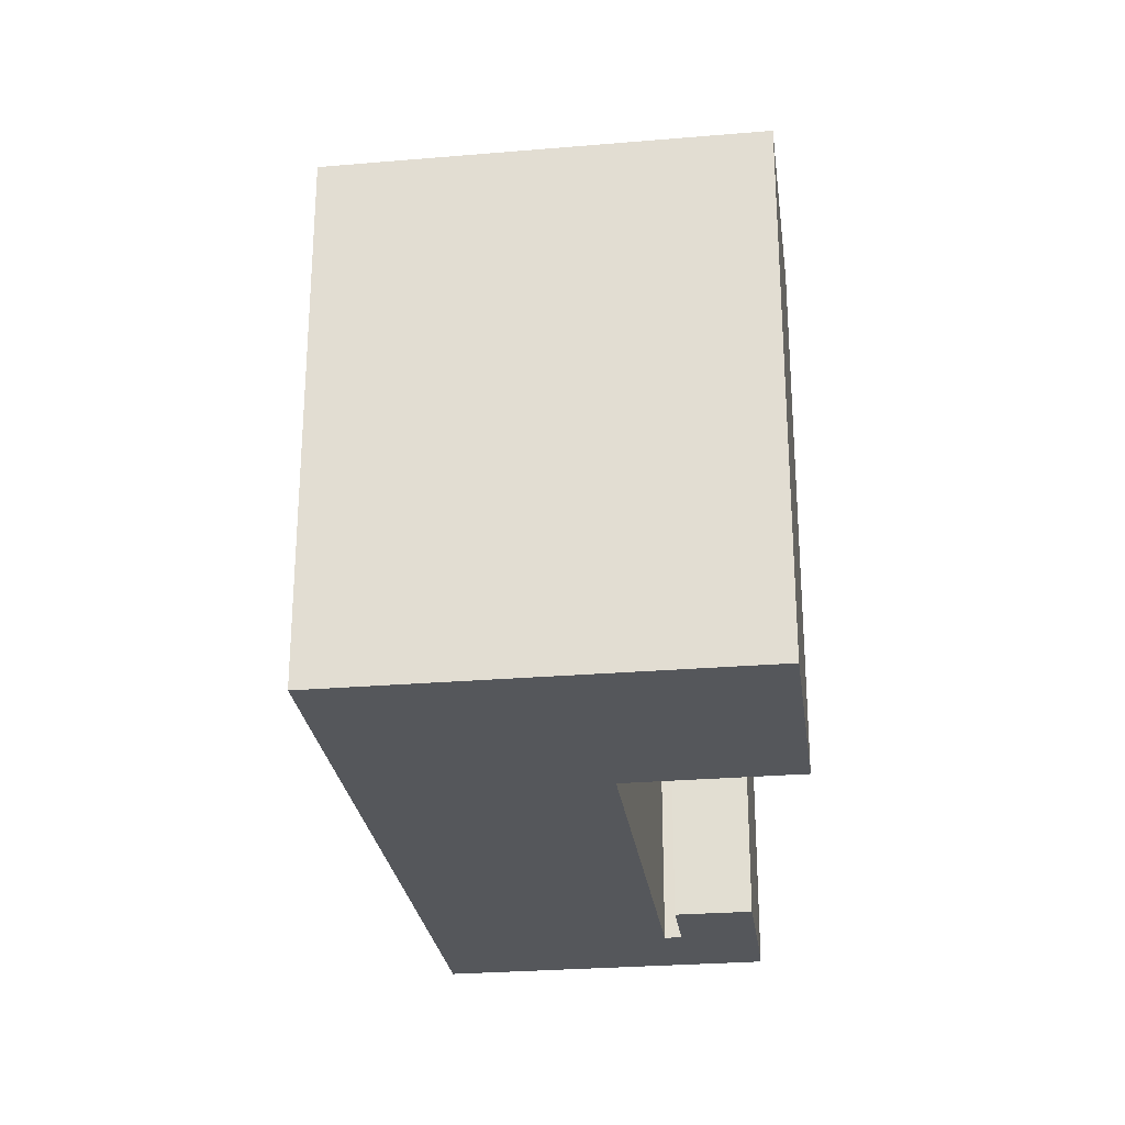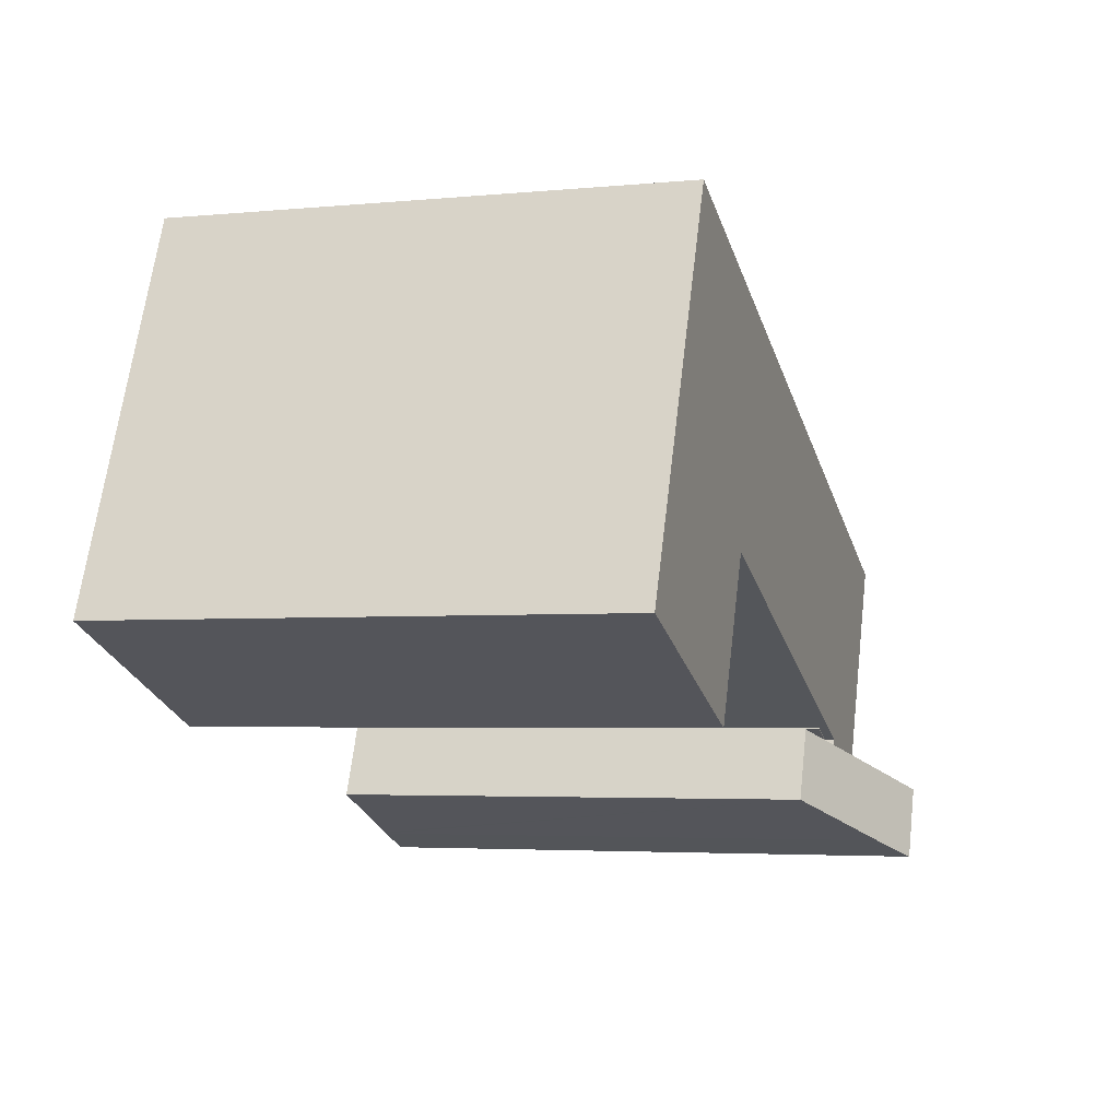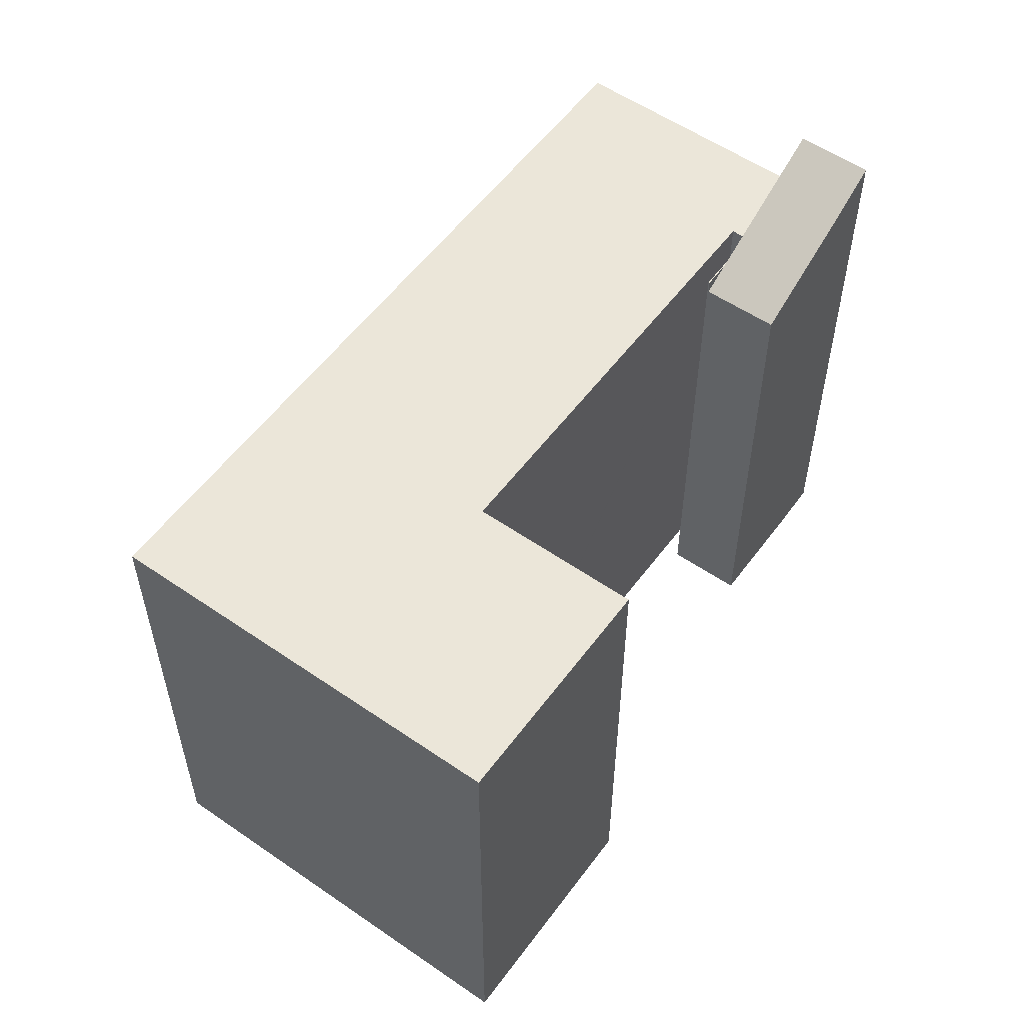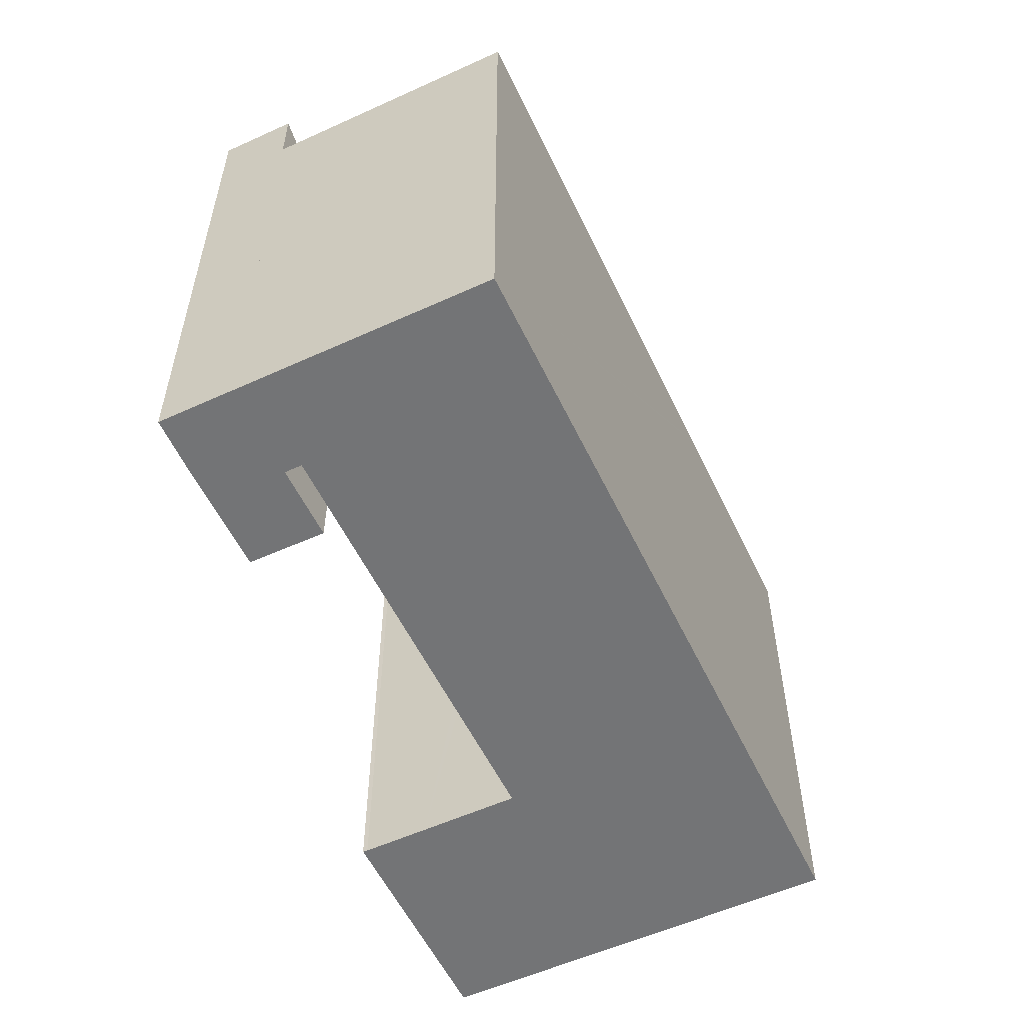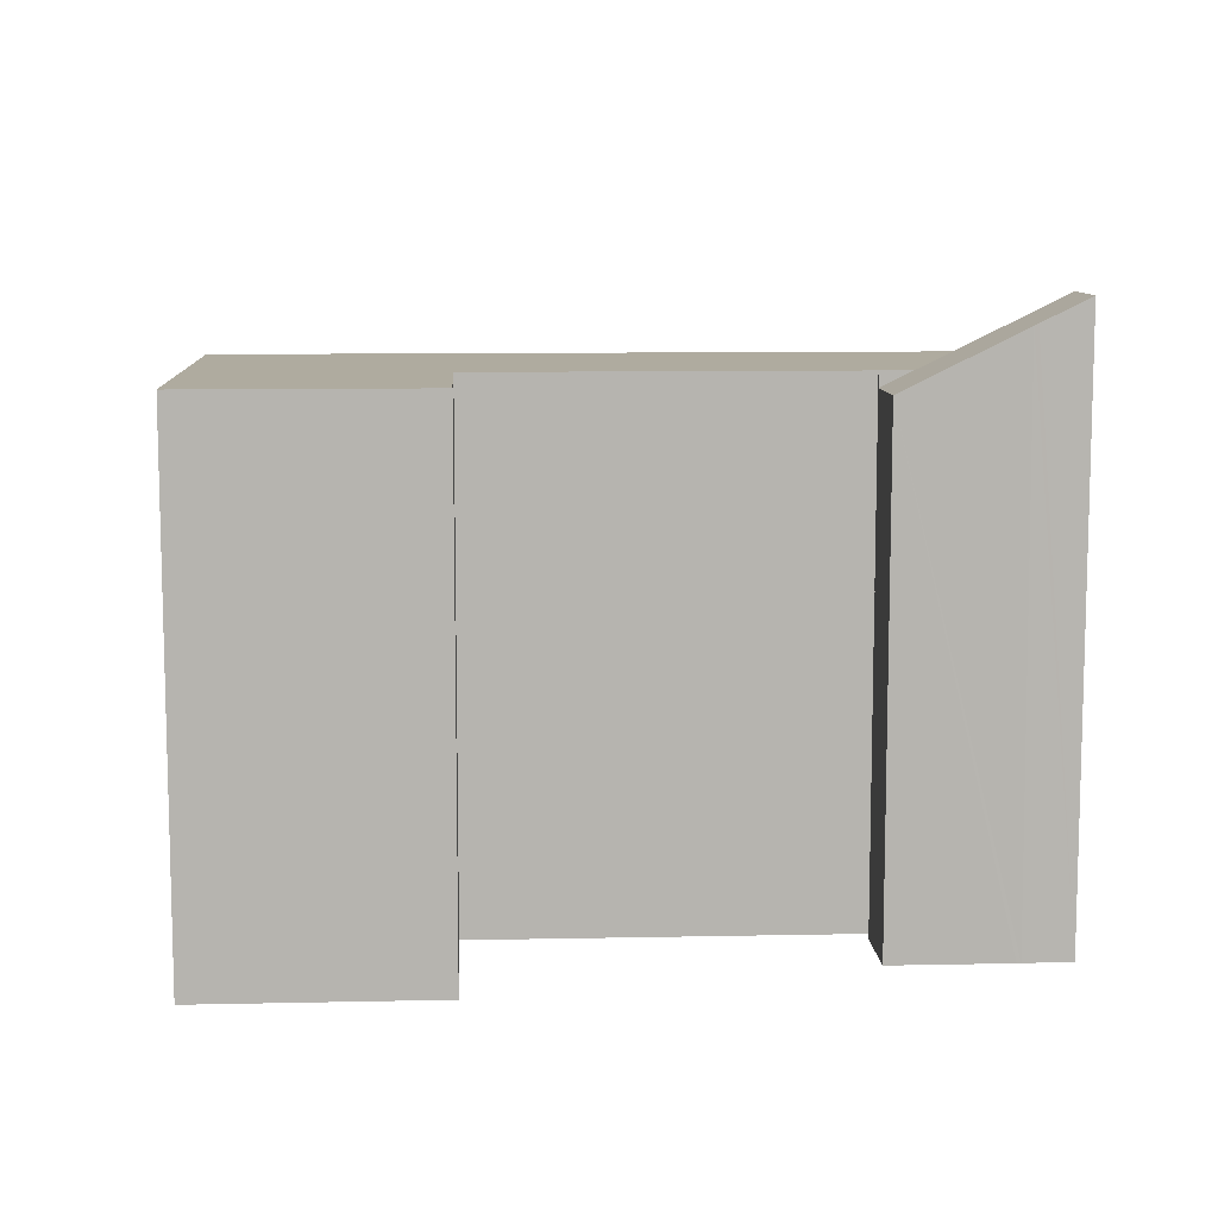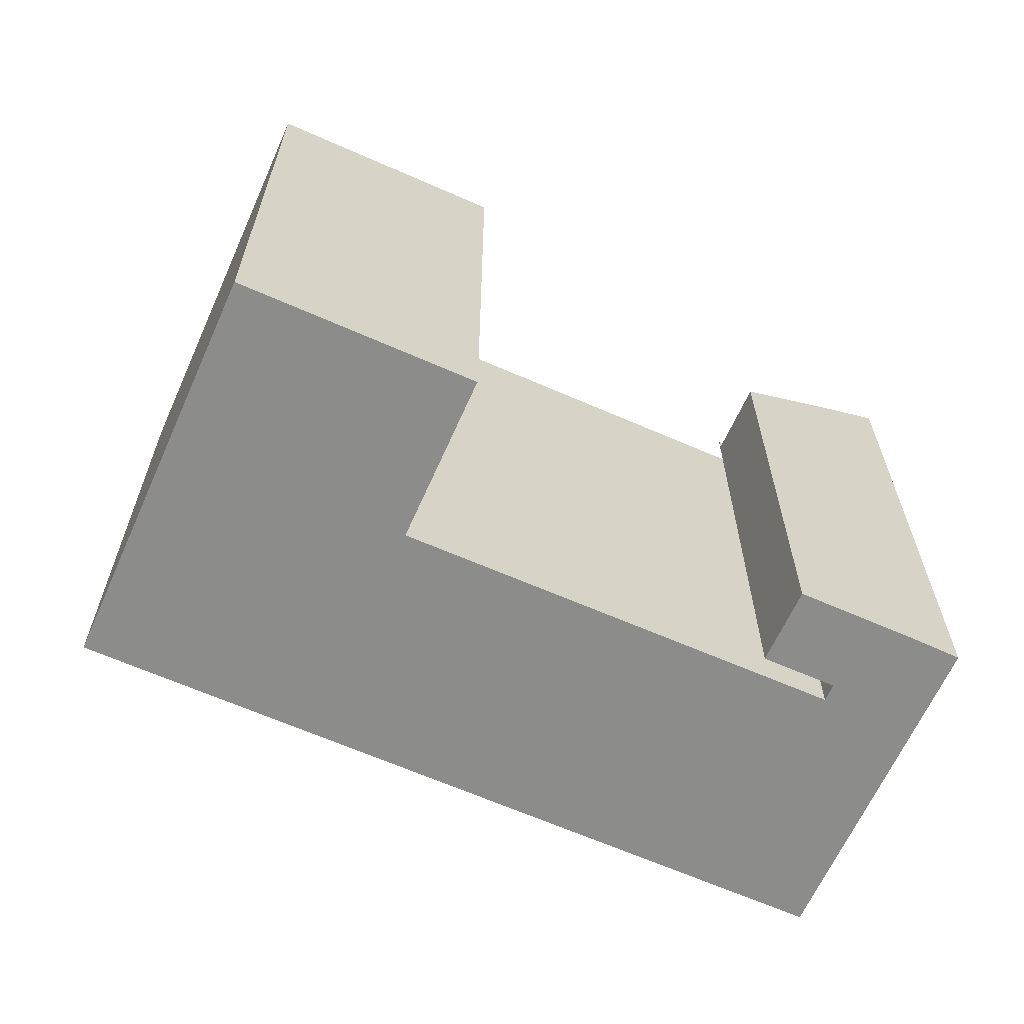
<metadata>
{"format":"obj","ext":"obj","renderer":"f3d","projection":"perspective","resolution":1024,"background":"white","views":[{"elev":-26.7,"azim":74.9,"up":"+Y"},{"elev":-3.7,"azim":108.1,"up":"+Z"},{"elev":55.5,"azim":103.3,"up":"+Y"},{"elev":-56.1,"azim":-87.3,"up":"+Y"},{"elev":9.6,"azim":154.1,"up":"+Y"},{"elev":-64.1,"azim":133.3,"up":"+Y"}]}
</metadata>
<code>
v  8.051 25.07 -13.07
v  11.65 22.46 -7.815
v  12.97 22.47 -11.01
v  10.46 23.09 -8.307
v  7.881 25.16 -13.14
v  5.878 26.22 -13.93
v  4.541 26.22 -10.76
v  4.541 6.59e-16 -10.76
v  11.65 4.785e-16 -7.815
v  10.46 5.087e-16 -8.307
v  12.97 6.743e-16 -11.01
v  7.881 8.043e-16 -13.14
v  8.051 8.002e-16 -13.07
v  5.878 8.53e-16 -13.93
v  0 23.09 1.414e-15
v  8.524 23.09 -9.066
v  4.541 23.09 -10.76
v  8.219 23.09 -8.338
v  11.46 23.09 -6.972
v  17.56 23.09 -4.404
v  1.559 23.09 0.647
v  2.688 23.09 1.116
v  7.252 23.09 3.01
v  26.57 23.09 -0.612
v  15.07 23.09 6.252
v  26.66 23.09 -0.573
v  29.56 23.09 -7.442
v  39.46 23.09 -3.547
v  29.63 23.09 -7.648
v  28.39 23.09 -4.68
v  27.03 23.09 -1.434
v  19.8 23.09 8.214
v  38.22 23.09 -0.58
v  20.26 23.09 8.407
v  22.32 23.09 9.261
v  36.88 23.09 2.653
v  22.43 23.09 9.309
v  32.38 23.09 13.44
v  35.99 23.09 4.781
v  11.63 23.09 -7.764
v  11.65 23.09 -7.815
v  8.219 5.106e-16 -8.338
v  8.524 5.551e-16 -9.066
v  32.38 -8.227e-16 13.44
v  35.99 -2.928e-16 4.781
v  39.46 2.172e-16 -3.547
v  38.22 3.551e-17 -0.58
v  36.88 -1.624e-16 2.653
v  29.63 4.683e-16 -7.648
v  26.66 3.509e-17 -0.573
v  26.57 3.747e-17 -0.612
v  17.56 2.697e-16 -4.404
v  11.46 4.269e-16 -6.972
v  29.56 4.557e-16 -7.442
v  28.39 2.866e-16 -4.68
v  27.03 8.781e-17 -1.434
v  0 0 0
v  11.63 4.754e-16 -7.764
v  1.559 -3.962e-17 0.647
v  2.688 -6.834e-17 1.116
v  7.252 -1.843e-16 3.01
v  15.07 -3.828e-16 6.252
v  22.43 -5.7e-16 9.309
v  19.8 -5.03e-16 8.214
v  20.26 -5.148e-16 8.407
v  22.32 -5.671e-16 9.261
g defaultobject
f 1 2 3
f 2 1 4
f 4 1 5
f 4 5 6
f 4 6 7
f 8 4 7
f 4 8 2
f 2 8 9
f 9 8 10
f 2 11 3
f 11 2 9
f 3 12 1
f 12 3 13
f 13 3 11
f 5 14 6
f 14 5 1
f 14 1 12
f 14 7 6
f 7 14 8
f 10 11 9
f 11 10 8
f 11 8 13
f 13 8 12
f 12 8 14
f 15 16 17
f 16 15 18
f 18 15 19
f 19 15 20
f 20 15 21
f 20 21 22
f 20 22 23
f 20 23 24
f 24 23 25
f 24 25 26
f 27 28 29
f 28 27 30
f 28 30 31
f 28 31 26
f 28 26 25
f 28 25 32
f 28 32 33
f 33 32 34
f 33 34 35
f 33 35 36
f 36 35 37
f 36 37 38
f 36 38 39
f 16 4 17
f 4 16 40
f 4 40 41
f 42 16 18
f 16 42 43
f 44 39 38
f 39 44 36
f 36 44 33
f 33 44 28
f 28 44 45
f 28 45 46
f 46 45 47
f 47 45 48
f 46 29 28
f 29 46 49
f 50 24 26
f 24 50 20
f 20 50 19
f 19 50 18
f 18 50 51
f 18 51 42
f 42 51 52
f 42 52 53
f 9 4 41
f 4 9 17
f 17 9 8
f 8 9 10
f 49 27 29
f 27 49 54
f 55 27 54
f 55 30 27
f 30 55 31
f 31 55 26
f 26 55 50
f 50 55 56
f 8 15 17
f 15 8 57
f 43 40 16
f 40 43 58
f 57 21 15
f 21 57 22
f 22 57 23
f 23 57 25
f 25 57 32
f 32 57 34
f 34 57 35
f 35 57 37
f 37 57 38
f 38 57 59
f 38 59 60
f 38 60 61
f 38 61 62
f 38 62 63
f 38 63 44
f 63 62 64
f 63 64 65
f 63 65 66
f 58 41 40
f 41 58 9
f 8 59 57
f 59 8 60
f 60 8 61
f 61 8 42
f 42 8 43
f 43 8 10
f 43 10 58
f 58 10 9
f 42 62 61
f 62 42 53
f 62 53 52
f 62 52 64
f 64 52 51
f 64 51 65
f 65 51 66
f 66 51 63
f 63 51 44
f 44 51 50
f 44 50 56
f 44 56 55
f 44 55 54
f 44 54 49
f 44 49 48
f 48 49 46
f 44 48 45
f 48 46 47

</code>
